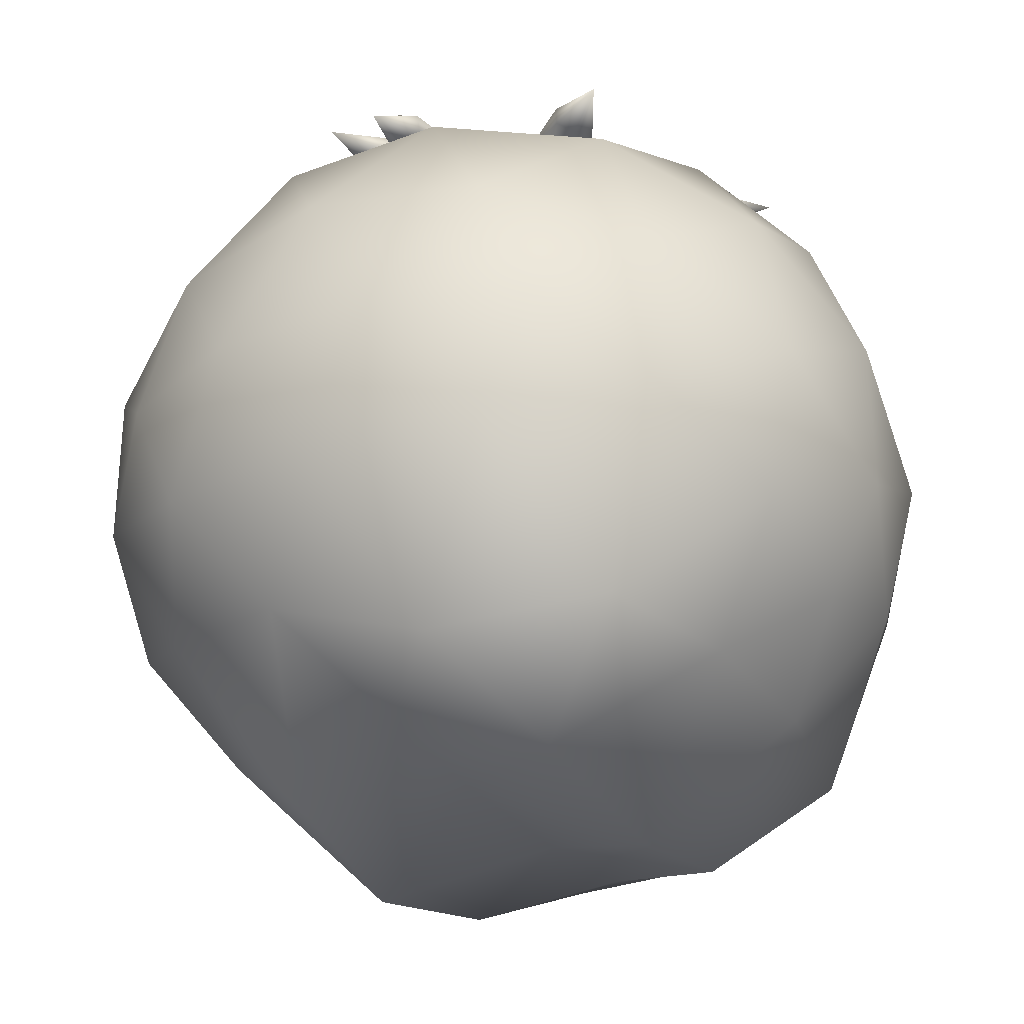
<metadata>
{"format":"obj","ext":"obj","renderer":"f3d","projection":"perspective","resolution":1024,"background":"white","views":[{"elev":-30.1,"azim":-60.8,"up":"+Y"}]}
</metadata>
<code>
o Tomato.1
v -0.5696 73.72 -11.32
v 26.47 96.6 -36.66
v 13.85 80.44 -20.42
v 21.68 81.02 -12.58
v 12.1 74.66 1.35
v 39.14 97.54 -23.99
v 15.94 91.64 -6.053
v 8.11 91.05 -13.88
v 3.787 65.1 -3.684
v -0.7502 70.44 1.252
v 43.82 102.6 -40.93
v 43.34 94.29 -41.06
v -1.769 62.81 1.702
v 0.1487 67.47 -7.296
v -2.518 70.61 -4.396
v 6.308 68.93 -10.51
v 4.162 74.62 -15.37
v 10.91 69.28 -5.906
v 18.27 79.79 -17.07
v 7.597 68.02 0.152
v 16.21 75.52 -3.316
v 4.93 71.16 3.053
v 3.928 77.49 1.688
v 11.92 80.64 1.355
v -0.675 77.15 -2.915
v 11.52 92.27 -9.392
v -0.128 79.74 -10.7
v 55.94 95.62 -53.57
v 39.73 100.6 -44.41
v 39.47 95.73 -44.52
v 28.51 89.7 -31.16
v 19.44 89.38 -29.55
v 33.11 90.04 -26.56
v 31.49 90.28 -17.5
v 46.92 96.29 -37.07
v 47.18 101.2 -36.97
v 29.39 97.51 -14.86
v 30.85 102.3 -23.38
v 26.24 101.9 -27.99
v 17.34 96.61 -26.91
v 8.705 86.7 -21.85
v 23.6 87.81 -6.952
v 10.67 73.72 -7.457
v 46.13 96.6 3.292
v 25.75 80.44 0.4847
v 22.88 81.02 11.18
v 6.027 74.66 9.854
v 41.49 97.54 20.6
v 14.36 91.64 9.477
v 17.22 91.05 -1.221
v 6.229 65.1 0.1358
v -0.3139 70.44 -1.326
v 58.5 102.6 16.18
v 58.37 94.29 15.7
v -1.214 62.81 -1.984
v 7.538 67.47 -4.822
v 3.693 70.61 -5.681
v 13.4 68.93 -1.094
v 16.53 74.62 -5.382
v 11.72 69.28 5.194
v 25.06 79.79 5.982
v 4.812 68.02 5.353
v 12.12 75.52 11.08
v 0.9663 71.16 4.493
v 1.647 77.49 2.944
v 5.934 80.64 9.701
v 3.332 77.15 -3.345
v 15.04 92.27 3.976
v 10.35 79.74 -6.762
v 75.51 95.62 20.36
v 59.48 100.6 10.9
v 59.43 95.73 10.62
v 42.39 89.7 7.804
v 36.46 89.38 0.7599
v 40.7 90.04 14.09
v 32.05 90.28 17.22
v 56.71 96.29 20.8
v 56.75 101.2 21.08
v 28.71 97.51 16.72
v 36.82 102.3 13.72
v 38.5 101.9 7.431
v 33.12 96.61 0.2596
v 24.42 86.7 -4.688
v 18.97 87.81 15.66
v 12.94 73.72 4.206
v 21.36 96.6 40.29
v 13.6 80.44 21.24
v 2.902 81.02 24.11
v -4.375 74.66 8.844
v 4.048 97.54 44.93
v 0.1167 91.64 15.87
v 10.81 91.05 13
v 4.142 65.1 4.16
v 2.137 70.44 -2.237
v 16.38 102.6 57.45
v 16.74 94.29 57.1
v 2.256 62.81 -3.345
v 9.09 67.47 2.815
v 7.912 70.61 -0.9452
v 8.793 68.93 9.755
v 14.07 74.62 10.33
v 2.505 69.28 11.44
v 8.495 79.79 23.39
v -1.085 68.02 5.541
v -2.389 75.52 14.74
v -2.263 71.16 1.781
v -0.5807 77.49 1.596
v -4.289 80.64 8.687
v 5.708 77.15 -0.08899
v 5.22 92.27 13.71
v 12.17 79.74 4.276
v 21.26 95.62 74.27
v 21.44 100.6 55.66
v 21.66 95.73 55.48
v 15.58 89.7 39.31
v 18.72 89.38 30.65
v 9.292 90.04 40.99
v 2.252 90.28 35.06
v 11.49 96.29 58.2
v 11.27 101.2 58.38
v 1.017 97.51 31.92
v 7.673 102.3 37.44
v 13.96 101.9 35.76
v 17.48 96.61 27.51
v 17.41 86.7 17.5
v -2.935 87.81 22.95
v 3.971 73.72 12
v -23.07 96.6 37.34
v -10.45 80.44 21.1
v -18.28 81.02 13.26
v -8.701 74.66 -0.6691
v -35.74 97.54 24.67
v -12.54 91.64 6.734
v -4.709 91.05 14.57
v -0.3865 65.1 4.364
v 4.151 70.44 -0.5706
v -40.42 102.6 41.61
v -39.94 94.29 41.74
v 5.17 62.81 -1.021
v 3.252 67.47 7.977
v 5.92 70.61 5.077
v -2.907 68.93 11.19
v -0.7608 74.62 16.05
v -7.51 69.28 6.587
v -14.87 79.79 17.75
v -4.196 68.02 0.529
v -12.81 75.52 3.997
v -1.529 71.16 -2.372
v -0.5273 77.49 -1.007
v -8.523 80.64 -0.6738
v 4.076 77.15 3.596
v -8.117 92.27 10.07
v 3.529 79.74 11.38
v -52.54 95.62 54.25
v -36.33 100.6 45.09
v -36.07 95.73 45.2
v -25.11 89.7 31.84
v -16.04 89.38 30.23
v -29.71 90.04 27.24
v -28.09 90.28 18.18
v -43.52 96.29 37.75
v -43.78 101.2 37.65
v -25.99 97.51 15.54
v -27.44 102.3 24.06
v -22.84 101.9 28.67
v -13.94 96.61 27.59
v -5.304 86.7 22.53
v -20.2 87.81 7.633
v -7.264 73.72 8.138
v -42.73 96.6 -2.611
v -22.35 80.44 0.1962
v -19.48 81.02 -10.5
v -2.626 74.66 -9.173
v -38.09 97.54 -19.92
v -10.96 91.64 -8.796
v -13.82 91.05 1.902
v -2.828 65.1 0.5451
v 3.715 70.44 2.007
v -55.1 102.6 -15.5
v -54.97 94.29 -15.02
v 4.615 62.81 2.665
v -4.137 67.47 5.503
v -0.2916 70.61 6.362
v -9.999 68.93 1.775
v -13.13 74.62 6.063
v -8.314 69.28 -4.513
v -21.66 79.79 -5.301
v -1.411 68.02 -4.672
v -8.723 75.52 -10.4
v 2.435 71.16 -3.812
v 1.754 77.49 -2.263
v -2.533 80.64 -9.02
v 0.06887 77.15 4.026
v -11.64 92.27 -3.295
v -6.944 79.74 7.443
v -72.1 95.62 -19.68
v -56.07 100.6 -10.22
v -56.03 95.73 -9.942
v -38.99 89.7 -7.123
v -33.06 89.38 -0.07898
v -37.3 90.04 -13.41
v -28.64 90.28 -16.54
v -53.3 96.29 -20.12
v -53.35 101.2 -20.39
v -25.31 97.51 -16.04
v -33.42 102.3 -13.04
v -35.1 101.9 -6.75
v -29.72 96.61 0.4214
v -21.02 86.7 5.369
v -15.57 87.81 -14.98
v -9.534 73.72 -3.525
v -17.96 96.6 -39.61
v -10.2 80.44 -20.56
v 0.4988 81.02 -23.43
v 7.776 74.66 -8.163
v -0.6466 97.54 -44.25
v 3.284 91.64 -15.19
v -7.414 91.05 -12.32
v -0.7409 65.1 -3.479
v 1.264 70.44 2.918
v -12.98 102.6 -56.77
v -13.34 94.29 -56.42
v 1.145 62.81 4.026
v -5.689 67.47 -2.134
v -4.511 70.61 1.626
v -5.392 68.93 -9.074
v -10.67 74.62 -9.645
v 0.8962 69.28 -10.76
v -5.094 79.79 -22.71
v 4.486 68.02 -4.86
v 5.79 75.52 -14.06
v 5.664 71.16 -1.1
v 3.982 77.49 -0.915
v 7.691 80.64 -8.006
v -2.307 77.15 0.77
v -1.819 92.27 -13.03
v -8.772 79.74 -3.595
v -17.86 95.62 -73.59
v -18.04 100.6 -54.97
v -18.26 95.73 -54.8
v -12.18 89.7 -38.63
v -15.31 89.38 -29.97
v -5.891 90.04 -40.31
v 1.149 90.28 -34.38
v -8.086 96.29 -57.52
v -7.867 101.2 -57.7
v 2.384 97.51 -31.24
v -4.272 102.3 -36.76
v -10.56 101.9 -35.08
v -14.08 96.61 -26.83
v -14.01 86.7 -16.82
v 6.336 87.81 -22.27
v -9.92 78.67 7.994
v -49.24 96 7.994
v -26.42 82.32 4.752
v -26.42 82.32 -5.741
v -9.92 78.67 -8.984
v -49.24 96 -8.984
v -19.33 94.56 -5.741
v -19.33 94.56 4.752
v -5.974 69.65 -0.4949
v -0.3531 76.35 -0.4949
v -65.5 98.67 -0.4949
v -63.43 90.17 -0.4949
v 2.067 68.61 -0.4949
v -6.439 72.39 4.495
v -3.135 76.33 4.495
v -13.21 72.65 2.589
v -16.1 78.42 7.578
v -13.21 72.65 -3.579
v -27.04 81.24 -0.4949
v -6.439 72.39 -5.484
v -16.1 78.42 -8.568
v -3.135 76.33 -5.484
v -4.564 82.96 -3.579
v -10.75 84.79 -8.568
v -4.564 82.96 2.589
v -18.7 95.63 -0.4949
v -10.75 84.79 7.578
v -79.95 88.4 -0.4949
v -64.71 97.01 4.495
v -63.52 92.01 4.495
v -45.48 88.98 2.589
v -38.07 90.21 7.578
v -45.48 88.98 -3.579
v -38.07 90.21 -8.568
v -63.52 92.01 -5.484
v -64.71 97.01 -5.484
v -35.99 98.27 -8.568
v -43.95 102.3 -3.579
v -43.95 102.3 2.589
v -35.99 98.27 7.578
v -24.76 89.48 9.484
v -24.76 89.48 -10.47
v 0.04448 59.08 94.1
v 0.04448 -49.93 94.1
v 98.04 -0.6247 57.72
v 98.04 -0.6247 -60.02
v 0.04448 59.08 -96.4
v 0.04448 -49.93 -96.4
v -97.95 -0.6247 -60.02
v -97.95 -0.6247 57.72
v 60.61 87.81 -1.15
v -60.52 87.81 -1.15
v -60.52 -88.58 -1.15
v 60.61 -88.58 -1.15
v 23.29 76.65 -1.15
v -23.2 76.65 -1.15
v 23.29 80.61 71.96
v 46.53 87.95 35.41
v -23.2 80.61 71.96
v -46.44 87.95 35.41
v 98.51 35.7 44.04
v 84.14 73.22 21.44
v 37.65 44.68 94.56
v 75.26 21.22 80.59
v 98.51 35.7 -46.34
v 84.14 73.22 -23.74
v 112.9 -0.5663 21.44
v 112.9 -0.5663 -23.74
v 23.29 80.61 -74.26
v 46.53 87.95 -37.71
v 75.26 21.22 -82.89
v 37.65 44.68 -96.86
v -23.2 80.61 -74.26
v -46.44 87.95 -37.71
v -98.42 35.7 -46.34
v -84.05 73.22 -23.74
v -37.57 44.68 -96.86
v -75.18 21.22 -82.89
v -98.42 35.7 44.04
v -84.05 73.22 21.44
v -112.8 -0.5663 -23.74
v -112.8 -0.5663 21.44
v -37.57 44.68 94.56
v -75.18 21.22 80.59
v -23.2 -91.88 -1.15
v 23.29 -91.88 -1.15
v -23.2 -70.77 71.96
v -46.44 -97.92 35.41
v 23.29 -70.77 71.96
v 46.53 -97.92 35.41
v 98.51 -32 44.04
v 84.14 -79.45 21.44
v 37.65 -39 94.56
v 75.26 -20.62 80.59
v 98.51 -32 -46.34
v 84.14 -79.45 -23.74
v 75.26 -20.62 -82.89
v 37.65 -39 -96.86
v 23.29 -70.77 -74.26
v 46.53 -97.92 -37.71
v -23.2 -70.77 -74.26
v -46.44 -97.92 -37.71
v -37.57 -39 -96.86
v -75.18 -20.62 -82.89
v -98.42 -32 -46.34
v -84.05 -62.17 -23.74
v -98.42 -32 44.04
v -84.05 -79.45 21.44
v -37.57 -39 94.56
v -75.18 -20.62 80.59
v 0.04448 21.12 108.5
v 0.04448 -20.72 108.5
v 0.04448 21.12 -110.8
v 0.04448 -20.72 -110.8
v 0.04448 78.54 38.8
v 66.56 65.03 63.5
v 107.7 39.3 -1.15
v 66.56 65.03 -65.8
v 0.04448 85.74 -41.1
v -66.47 65.03 -65.8
v -107.6 39.3 -1.15
v -66.47 65.03 63.5
v 0.04448 -108 38.8
v 66.56 -71.97 63.5
v 107.7 -34.69 -1.15
v 66.56 -54.69 -65.8
v 0.04448 -108 -41.1
v -66.47 -54.69 -65.8
v -107.6 -34.69 -1.15
v -66.47 -71.97 63.5
v -41.06 -0.7732 103.5
v 41.15 -0.7732 103.5
v 41.15 -0.7732 -105.8
v -41.06 -0.7732 -105.8
v 0.04448 72.93 -1.15
v 0.7473 111.3 1.149
v 7.244 72.93 -1.15
v 7.244 72.93 -1.15
v 6.281 79.17 2.353
v 6.281 79.17 2.353
v 3.644 72.93 -7.211
v 3.644 72.93 -7.211
v 6.281 79.21 -4.645
v 6.281 79.21 -4.645
v -3.556 72.93 -7.211
v -3.556 72.93 -7.211
v 0.04566 79.24 -8.144
v 0.04566 79.24 -8.144
v -7.156 72.93 -1.15
v -7.156 72.93 -1.15
v -6.19 79.23 -4.645
v -6.19 79.23 -4.645
v -3.556 72.93 4.911
v -3.556 72.93 4.911
v -6.19 79.19 2.353
v -6.19 79.19 2.353
v 3.644 72.93 4.911
v 3.644 72.93 4.911
v 0.0456 79.16 5.852
v 0.0456 79.16 5.852
v 3.681 85.4 5.032
v 7.282 85.56 -1.027
v 3.683 85.79 -7.084
v -3.516 85.86 -7.083
v -7.117 85.7 -1.024
v -3.518 85.47 5.033
v 0.1676 91.65 6.251
v 6.404 91.74 2.755
v 6.407 92.15 -4.232
v 0.1748 92.47 -7.722
v -6.061 92.37 -4.226
v -6.065 91.96 2.761
v -3.294 98.05 5.767
v 3.904 97.87 5.759
v 7.509 98.29 -0.284
v 3.917 98.89 -6.319
v -3.281 99.08 -6.311
v -6.886 98.66 -0.2682
v -5.735 104.7 3.842
v 0.4905 104.1 7.308
v 6.729 104.3 3.818
v 6.742 105 -3.137
v 0.5169 105.6 -6.603
v -5.721 105.5 -3.114
v -6.446 111.6 1.17
v -2.867 110.6 7.163
v 4.327 110.3 7.142
v 7.941 111 1.128
v 4.362 111.9 -4.865
v -2.832 112.2 -4.844
f 15 13 10
f 14 9 13
f 13 15 14
f 1 14 15
f 14 16 9
f 17 3 16
f 16 14 17
f 1 17 14
f 16 18 9
f 19 4 18
f 18 16 19
f 3 19 16
f 18 20 9
f 21 5 20
f 20 18 21
f 4 21 18
f 20 13 9
f 22 10 13
f 13 20 22
f 5 22 20
f 24 22 5
f 23 10 22
f 22 24 23
f 7 23 24
f 26 23 7
f 25 10 23
f 23 26 25
f 8 25 26
f 25 15 10
f 27 1 15
f 15 25 27
f 8 27 25
f 30 28 12
f 29 11 28
f 28 30 29
f 2 29 30
f 32 31 3
f 30 12 31
f 31 32 30
f 2 30 32
f 31 19 3
f 33 4 19
f 19 31 33
f 12 33 31
f 33 34 4
f 35 6 34
f 34 33 35
f 12 35 33
f 35 36 6
f 28 11 36
f 36 35 28
f 12 28 35
f 36 37 6
f 38 7 37
f 37 36 38
f 11 38 36
f 38 26 7
f 39 8 26
f 26 38 39
f 11 39 38
f 39 40 8
f 29 2 40
f 40 39 29
f 11 29 39
f 41 40 2
f 27 8 40
f 40 41 27
f 1 27 41
f 17 32 3
f 41 2 32
f 32 17 41
f 1 41 17
f 21 42 5
f 34 6 42
f 42 21 34
f 4 34 21
f 42 24 5
f 37 7 24
f 24 42 37
f 6 37 42
f 57 55 52
f 56 51 55
f 55 57 56
f 43 56 57
f 56 58 51
f 59 45 58
f 58 56 59
f 43 59 56
f 58 60 51
f 61 46 60
f 60 58 61
f 45 61 58
f 60 62 51
f 63 47 62
f 62 60 63
f 46 63 60
f 62 55 51
f 64 52 55
f 55 62 64
f 47 64 62
f 66 64 47
f 65 52 64
f 64 66 65
f 49 65 66
f 68 65 49
f 67 52 65
f 65 68 67
f 50 67 68
f 67 57 52
f 69 43 57
f 57 67 69
f 50 69 67
f 72 70 54
f 71 53 70
f 70 72 71
f 44 71 72
f 74 73 45
f 72 54 73
f 73 74 72
f 44 72 74
f 73 61 45
f 75 46 61
f 61 73 75
f 54 75 73
f 75 76 46
f 77 48 76
f 76 75 77
f 54 77 75
f 77 78 48
f 70 53 78
f 78 77 70
f 54 70 77
f 78 79 48
f 80 49 79
f 79 78 80
f 53 80 78
f 80 68 49
f 81 50 68
f 68 80 81
f 53 81 80
f 81 82 50
f 71 44 82
f 82 81 71
f 53 71 81
f 83 82 44
f 69 50 82
f 82 83 69
f 43 69 83
f 59 74 45
f 83 44 74
f 74 59 83
f 43 83 59
f 63 84 47
f 76 48 84
f 84 63 76
f 46 76 63
f 84 66 47
f 79 49 66
f 66 84 79
f 48 79 84
f 99 97 94
f 98 93 97
f 97 99 98
f 85 98 99
f 98 100 93
f 101 87 100
f 100 98 101
f 85 101 98
f 100 102 93
f 103 88 102
f 102 100 103
f 87 103 100
f 102 104 93
f 105 89 104
f 104 102 105
f 88 105 102
f 104 97 93
f 106 94 97
f 97 104 106
f 89 106 104
f 108 106 89
f 107 94 106
f 106 108 107
f 91 107 108
f 110 107 91
f 109 94 107
f 107 110 109
f 92 109 110
f 109 99 94
f 111 85 99
f 99 109 111
f 92 111 109
f 114 112 96
f 113 95 112
f 112 114 113
f 86 113 114
f 116 115 87
f 114 96 115
f 115 116 114
f 86 114 116
f 115 103 87
f 117 88 103
f 103 115 117
f 96 117 115
f 117 118 88
f 119 90 118
f 118 117 119
f 96 119 117
f 119 120 90
f 112 95 120
f 120 119 112
f 96 112 119
f 120 121 90
f 122 91 121
f 121 120 122
f 95 122 120
f 122 110 91
f 123 92 110
f 110 122 123
f 95 123 122
f 123 124 92
f 113 86 124
f 124 123 113
f 95 113 123
f 125 124 86
f 111 92 124
f 124 125 111
f 85 111 125
f 101 116 87
f 125 86 116
f 116 101 125
f 85 125 101
f 105 126 89
f 118 90 126
f 126 105 118
f 88 118 105
f 126 108 89
f 121 91 108
f 108 126 121
f 90 121 126
f 141 139 136
f 140 135 139
f 139 141 140
f 127 140 141
f 140 142 135
f 143 129 142
f 142 140 143
f 127 143 140
f 142 144 135
f 145 130 144
f 144 142 145
f 129 145 142
f 144 146 135
f 147 131 146
f 146 144 147
f 130 147 144
f 146 139 135
f 148 136 139
f 139 146 148
f 131 148 146
f 150 148 131
f 149 136 148
f 148 150 149
f 133 149 150
f 152 149 133
f 151 136 149
f 149 152 151
f 134 151 152
f 151 141 136
f 153 127 141
f 141 151 153
f 134 153 151
f 156 154 138
f 155 137 154
f 154 156 155
f 128 155 156
f 158 157 129
f 156 138 157
f 157 158 156
f 128 156 158
f 157 145 129
f 159 130 145
f 145 157 159
f 138 159 157
f 159 160 130
f 161 132 160
f 160 159 161
f 138 161 159
f 161 162 132
f 154 137 162
f 162 161 154
f 138 154 161
f 162 163 132
f 164 133 163
f 163 162 164
f 137 164 162
f 164 152 133
f 165 134 152
f 152 164 165
f 137 165 164
f 165 166 134
f 155 128 166
f 166 165 155
f 137 155 165
f 167 166 128
f 153 134 166
f 166 167 153
f 127 153 167
f 143 158 129
f 167 128 158
f 158 143 167
f 127 167 143
f 147 168 131
f 160 132 168
f 168 147 160
f 130 160 147
f 168 150 131
f 163 133 150
f 150 168 163
f 132 163 168
f 183 181 178
f 182 177 181
f 181 183 182
f 169 182 183
f 182 184 177
f 185 171 184
f 184 182 185
f 169 185 182
f 184 186 177
f 187 172 186
f 186 184 187
f 171 187 184
f 186 188 177
f 189 173 188
f 188 186 189
f 172 189 186
f 188 181 177
f 190 178 181
f 181 188 190
f 173 190 188
f 192 190 173
f 191 178 190
f 190 192 191
f 175 191 192
f 194 191 175
f 193 178 191
f 191 194 193
f 176 193 194
f 193 183 178
f 195 169 183
f 183 193 195
f 176 195 193
f 198 196 180
f 197 179 196
f 196 198 197
f 170 197 198
f 200 199 171
f 198 180 199
f 199 200 198
f 170 198 200
f 199 187 171
f 201 172 187
f 187 199 201
f 180 201 199
f 201 202 172
f 203 174 202
f 202 201 203
f 180 203 201
f 203 204 174
f 196 179 204
f 204 203 196
f 180 196 203
f 204 205 174
f 206 175 205
f 205 204 206
f 179 206 204
f 206 194 175
f 207 176 194
f 194 206 207
f 179 207 206
f 207 208 176
f 197 170 208
f 208 207 197
f 179 197 207
f 209 208 170
f 195 176 208
f 208 209 195
f 169 195 209
f 185 200 171
f 209 170 200
f 200 185 209
f 169 209 185
f 189 210 173
f 202 174 210
f 210 189 202
f 172 202 189
f 210 192 173
f 205 175 192
f 192 210 205
f 174 205 210
f 225 223 220
f 224 219 223
f 223 225 224
f 211 224 225
f 224 226 219
f 227 213 226
f 226 224 227
f 211 227 224
f 226 228 219
f 229 214 228
f 228 226 229
f 213 229 226
f 228 230 219
f 231 215 230
f 230 228 231
f 214 231 228
f 230 223 219
f 232 220 223
f 223 230 232
f 215 232 230
f 234 232 215
f 233 220 232
f 232 234 233
f 217 233 234
f 236 233 217
f 235 220 233
f 233 236 235
f 218 235 236
f 235 225 220
f 237 211 225
f 225 235 237
f 218 237 235
f 240 238 222
f 239 221 238
f 238 240 239
f 212 239 240
f 242 241 213
f 240 222 241
f 241 242 240
f 212 240 242
f 241 229 213
f 243 214 229
f 229 241 243
f 222 243 241
f 243 244 214
f 245 216 244
f 244 243 245
f 222 245 243
f 245 246 216
f 238 221 246
f 246 245 238
f 222 238 245
f 246 247 216
f 248 217 247
f 247 246 248
f 221 248 246
f 248 236 217
f 249 218 236
f 236 248 249
f 221 249 248
f 249 250 218
f 239 212 250
f 250 249 239
f 221 239 249
f 251 250 212
f 237 218 250
f 250 251 237
f 211 237 251
f 227 242 213
f 251 212 242
f 242 227 251
f 211 251 227
f 231 252 215
f 244 216 252
f 252 231 244
f 214 244 231
f 252 234 215
f 247 217 234
f 234 252 247
f 216 247 252
f 267 265 262
f 266 261 265
f 265 267 266
f 253 266 267
f 266 268 261
f 269 255 268
f 268 266 269
f 253 269 266
f 268 270 261
f 271 256 270
f 270 268 271
f 255 271 268
f 270 272 261
f 273 257 272
f 272 270 273
f 256 273 270
f 272 265 261
f 274 262 265
f 265 272 274
f 257 274 272
f 276 274 257
f 275 262 274
f 274 276 275
f 259 275 276
f 278 275 259
f 277 262 275
f 275 278 277
f 260 277 278
f 277 267 262
f 279 253 267
f 267 277 279
f 260 279 277
f 282 280 264
f 281 263 280
f 280 282 281
f 254 281 282
f 284 283 255
f 282 264 283
f 283 284 282
f 254 282 284
f 283 271 255
f 285 256 271
f 271 283 285
f 264 285 283
f 285 286 256
f 287 258 286
f 286 285 287
f 264 287 285
f 287 288 258
f 280 263 288
f 288 287 280
f 264 280 287
f 288 289 258
f 290 259 289
f 289 288 290
f 263 290 288
f 290 278 259
f 291 260 278
f 278 290 291
f 263 291 290
f 291 292 260
f 281 254 292
f 292 291 281
f 263 281 291
f 293 292 254
f 279 260 292
f 292 293 279
f 253 279 293
f 269 284 255
f 293 254 284
f 284 269 293
f 253 293 269
f 273 294 257
f 286 258 294
f 294 273 286
f 256 286 273
f 294 276 257
f 289 259 276
f 276 294 289
f 258 289 294
f 393 389 387
f 395 391 390
f 438 388 437
f 397 393 387
f 399 395 394
f 439 388 438
f 401 397 387
f 403 399 398
f 440 388 439
f 405 401 387
f 407 403 402
f 441 388 440
f 409 405 387
f 411 407 406
f 442 388 441
f 389 409 387
f 391 411 410
f 437 388 442
f 414 413 392
f 415 414 396
f 416 415 400
f 417 416 404
f 418 417 408
f 413 418 412
f 420 419 413
f 421 420 414
f 422 421 415
f 423 422 416
f 424 423 417
f 419 424 418
f 426 425 419
f 427 426 420
f 428 427 421
f 429 428 422
f 430 429 423
f 425 430 424
f 432 431 425
f 433 432 426
f 434 433 427
f 435 434 428
f 436 435 429
f 431 436 430
f 438 437 431
f 439 438 432
f 440 439 433
f 441 440 434
f 442 441 435
f 437 442 436
f 396 414 392
f 400 415 396
f 404 416 400
f 408 417 404
f 412 418 408
f 392 413 412
f 414 420 413
f 415 421 414
f 416 422 415
f 417 423 416
f 418 424 417
f 413 419 418
f 420 426 419
f 421 427 420
f 422 428 421
f 423 429 422
f 424 430 423
f 419 425 424
f 426 432 425
f 427 433 426
f 428 434 427
f 429 435 428
f 430 436 429
f 425 431 430
f 432 438 431
f 433 439 432
f 434 440 433
f 435 441 434
f 436 442 435
f 431 437 436
f 394 395 390
f 398 399 394
f 402 403 398
f 406 407 402
f 410 411 406
f 390 391 410
f 312 308 304
f 367 307 308
f 308 312 367
f 311 367 312
f 310 303 307
f 307 367 310
f 309 310 367
f 367 311 309
f 295 309 311
f 310 314 303
f 368 313 314
f 314 310 368
f 309 368 310
f 316 297 313
f 313 368 316
f 315 316 368
f 368 309 315
f 295 315 309
f 314 318 303
f 369 317 318
f 318 314 369
f 313 369 314
f 320 298 317
f 317 369 320
f 319 320 369
f 369 313 319
f 297 319 313
f 318 322 303
f 370 321 322
f 322 318 370
f 317 370 318
f 324 299 321
f 321 370 324
f 323 324 370
f 370 317 323
f 298 323 317
f 322 307 303
f 371 308 307
f 307 322 371
f 321 371 322
f 326 304 308
f 308 371 326
f 325 326 371
f 371 321 325
f 299 325 321
f 329 325 299
f 372 326 325
f 325 329 372
f 330 372 329
f 328 304 326
f 326 372 328
f 327 328 372
f 372 330 327
f 301 327 330
f 333 327 301
f 373 328 327
f 327 333 373
f 334 373 333
f 332 304 328
f 328 373 332
f 331 332 373
f 373 334 331
f 302 331 334
f 332 312 304
f 374 311 312
f 312 332 374
f 331 374 332
f 335 295 311
f 311 374 335
f 336 335 374
f 374 331 336
f 302 336 331
f 342 338 306
f 375 337 338
f 338 342 375
f 341 375 342
f 340 305 337
f 337 375 340
f 339 340 375
f 375 341 339
f 296 339 341
f 346 343 297
f 376 344 343
f 343 346 376
f 345 376 346
f 342 306 344
f 344 376 342
f 341 342 376
f 376 345 341
f 296 341 345
f 343 319 297
f 377 320 319
f 319 343 377
f 344 377 343
f 347 298 320
f 320 377 347
f 348 347 377
f 377 344 348
f 306 348 344
f 347 349 298
f 378 350 349
f 349 347 378
f 348 378 347
f 351 300 350
f 350 378 351
f 352 351 378
f 378 348 352
f 306 352 348
f 351 353 300
f 379 354 353
f 353 351 379
f 352 379 351
f 337 305 354
f 354 379 337
f 338 337 379
f 379 352 338
f 306 338 352
f 353 355 300
f 380 356 355
f 355 353 380
f 354 380 353
f 357 301 356
f 356 380 357
f 358 357 380
f 380 354 358
f 305 358 354
f 357 333 301
f 381 334 333
f 333 357 381
f 358 381 357
f 359 302 334
f 334 381 359
f 360 359 381
f 381 358 360
f 305 360 358
f 359 362 302
f 382 361 362
f 362 359 382
f 360 382 359
f 339 296 361
f 361 382 339
f 340 339 382
f 382 360 340
f 305 340 360
f 364 361 296
f 383 362 361
f 361 364 383
f 363 383 364
f 336 302 362
f 362 383 336
f 335 336 383
f 383 363 335
f 295 335 363
f 316 346 297
f 384 345 346
f 346 316 384
f 315 384 316
f 364 296 345
f 345 384 364
f 363 364 384
f 384 315 363
f 295 363 315
f 324 365 299
f 385 366 365
f 365 324 385
f 323 385 324
f 350 300 366
f 366 385 350
f 349 350 385
f 385 323 349
f 298 349 323
f 365 329 299
f 386 330 329
f 329 365 386
f 366 386 365
f 356 301 330
f 330 386 356
f 355 356 386
f 386 366 355
f 300 355 366

</code>
